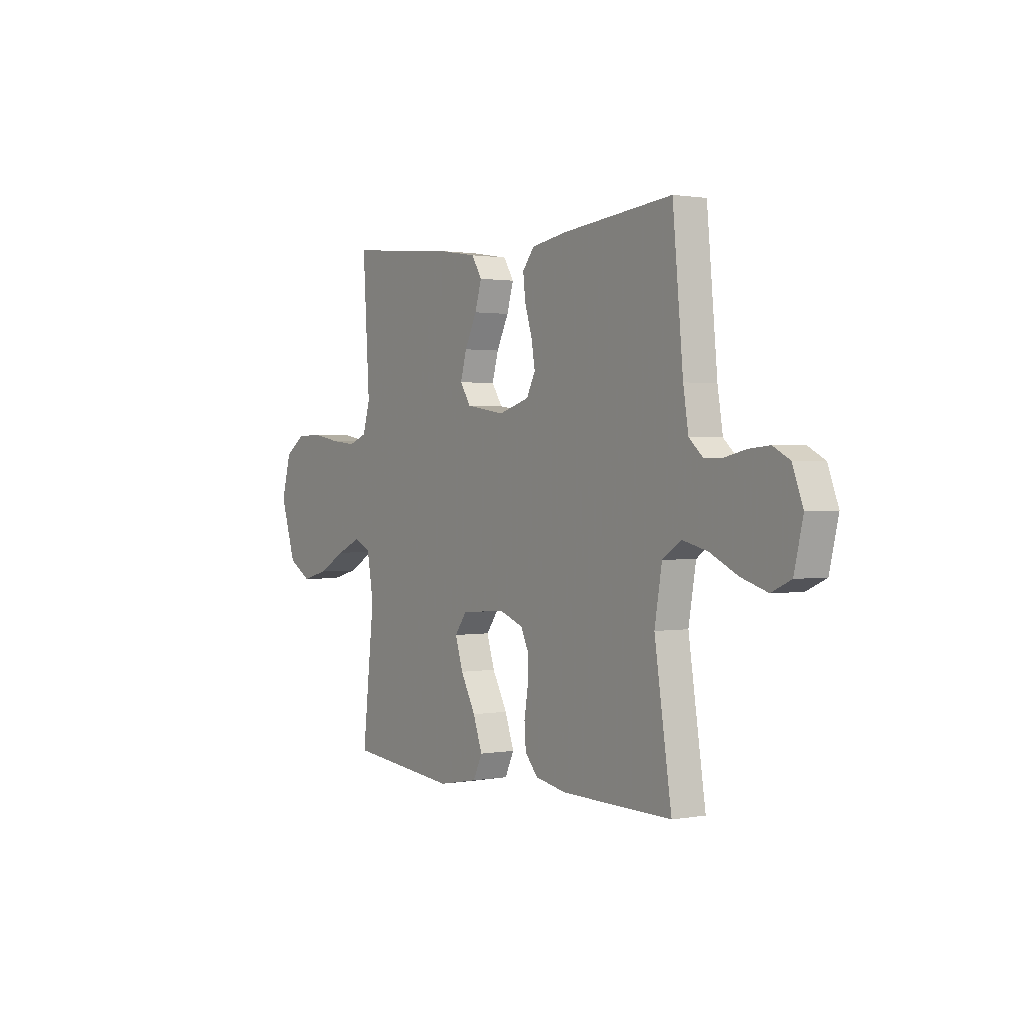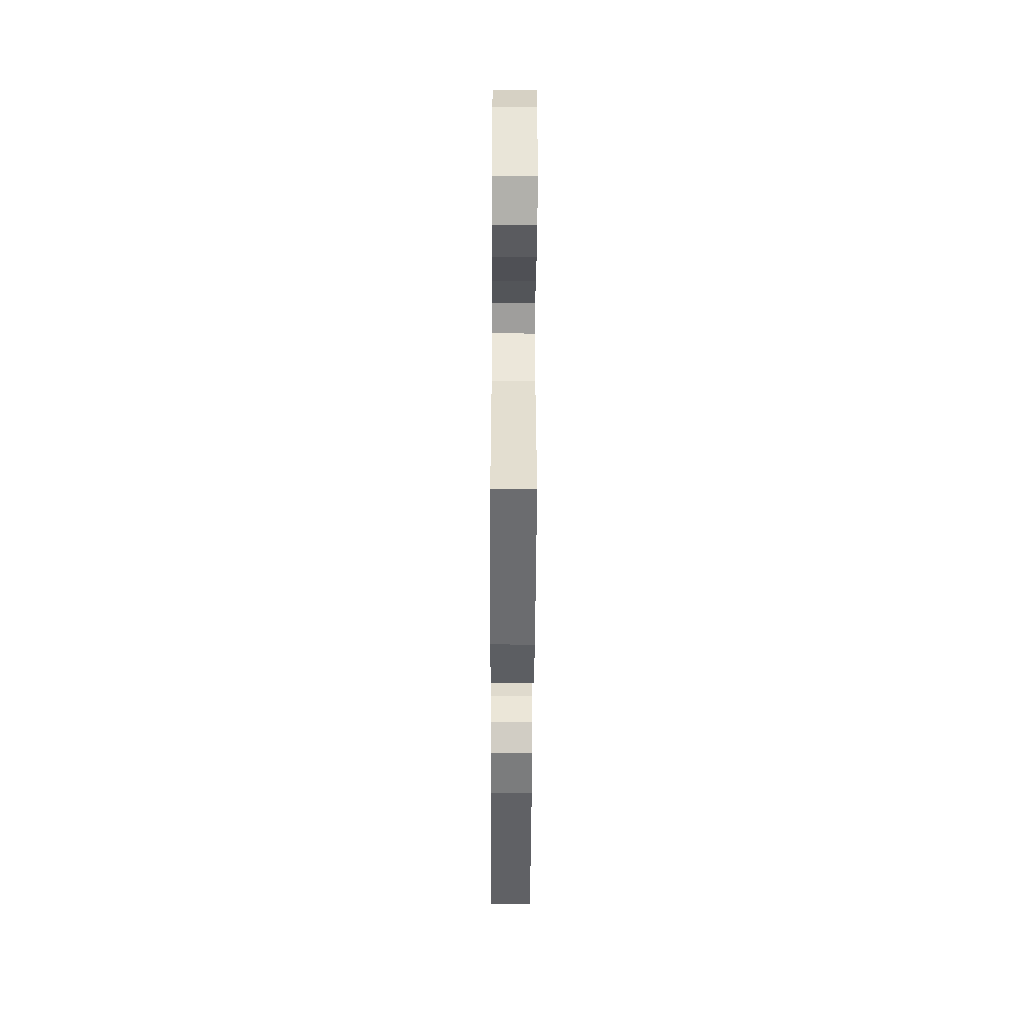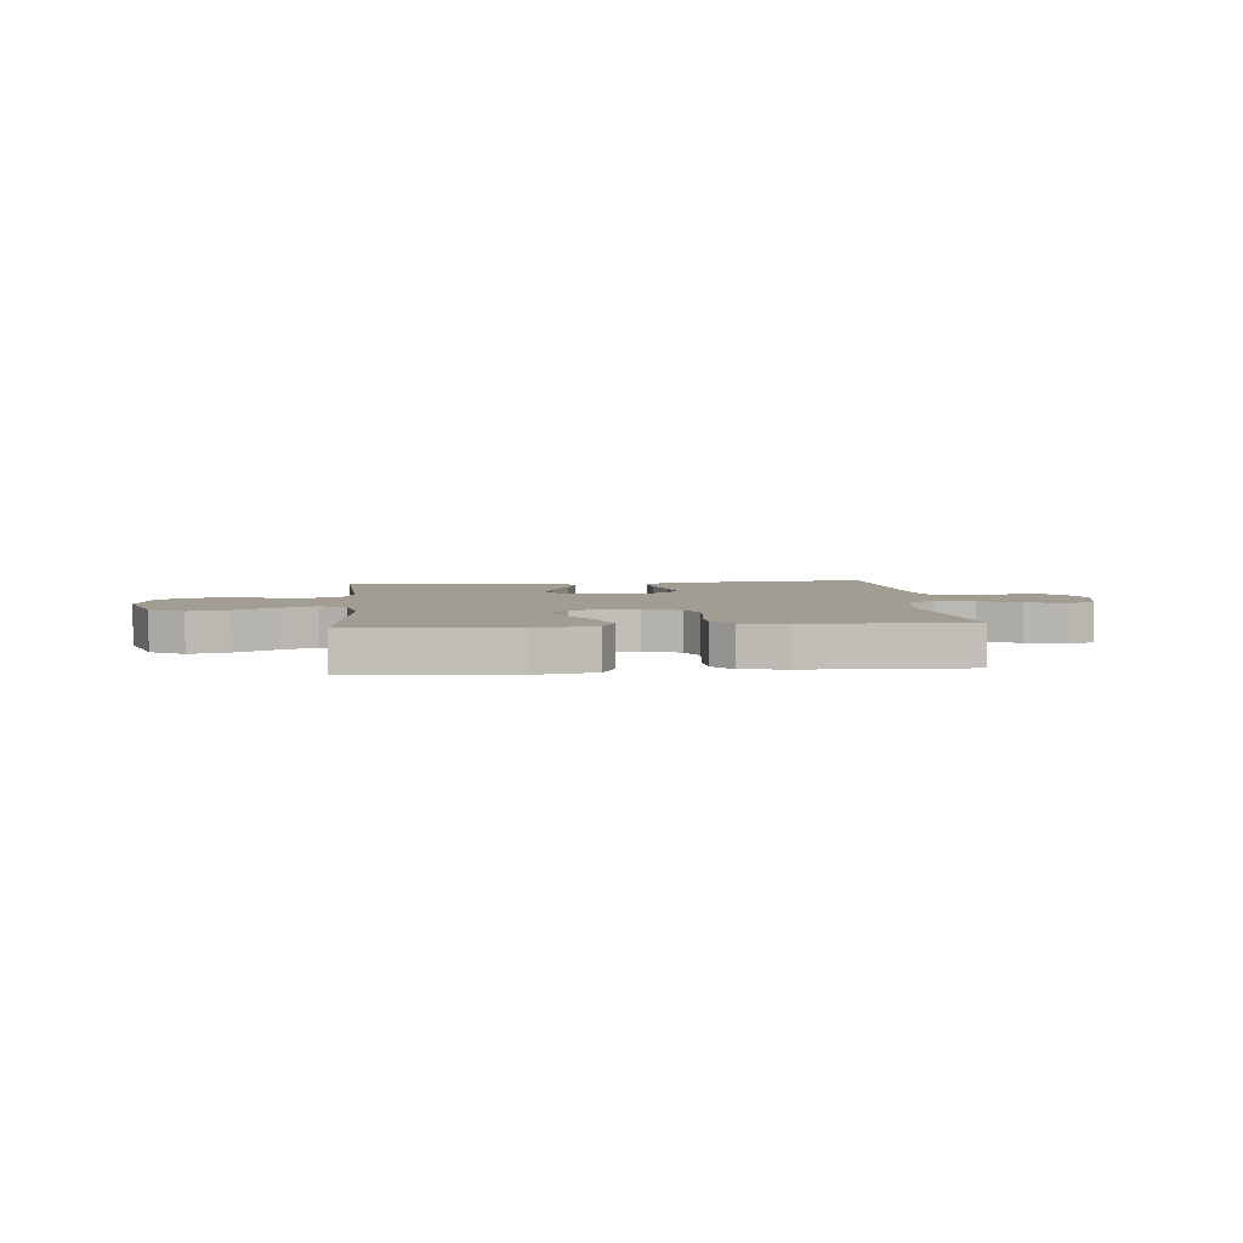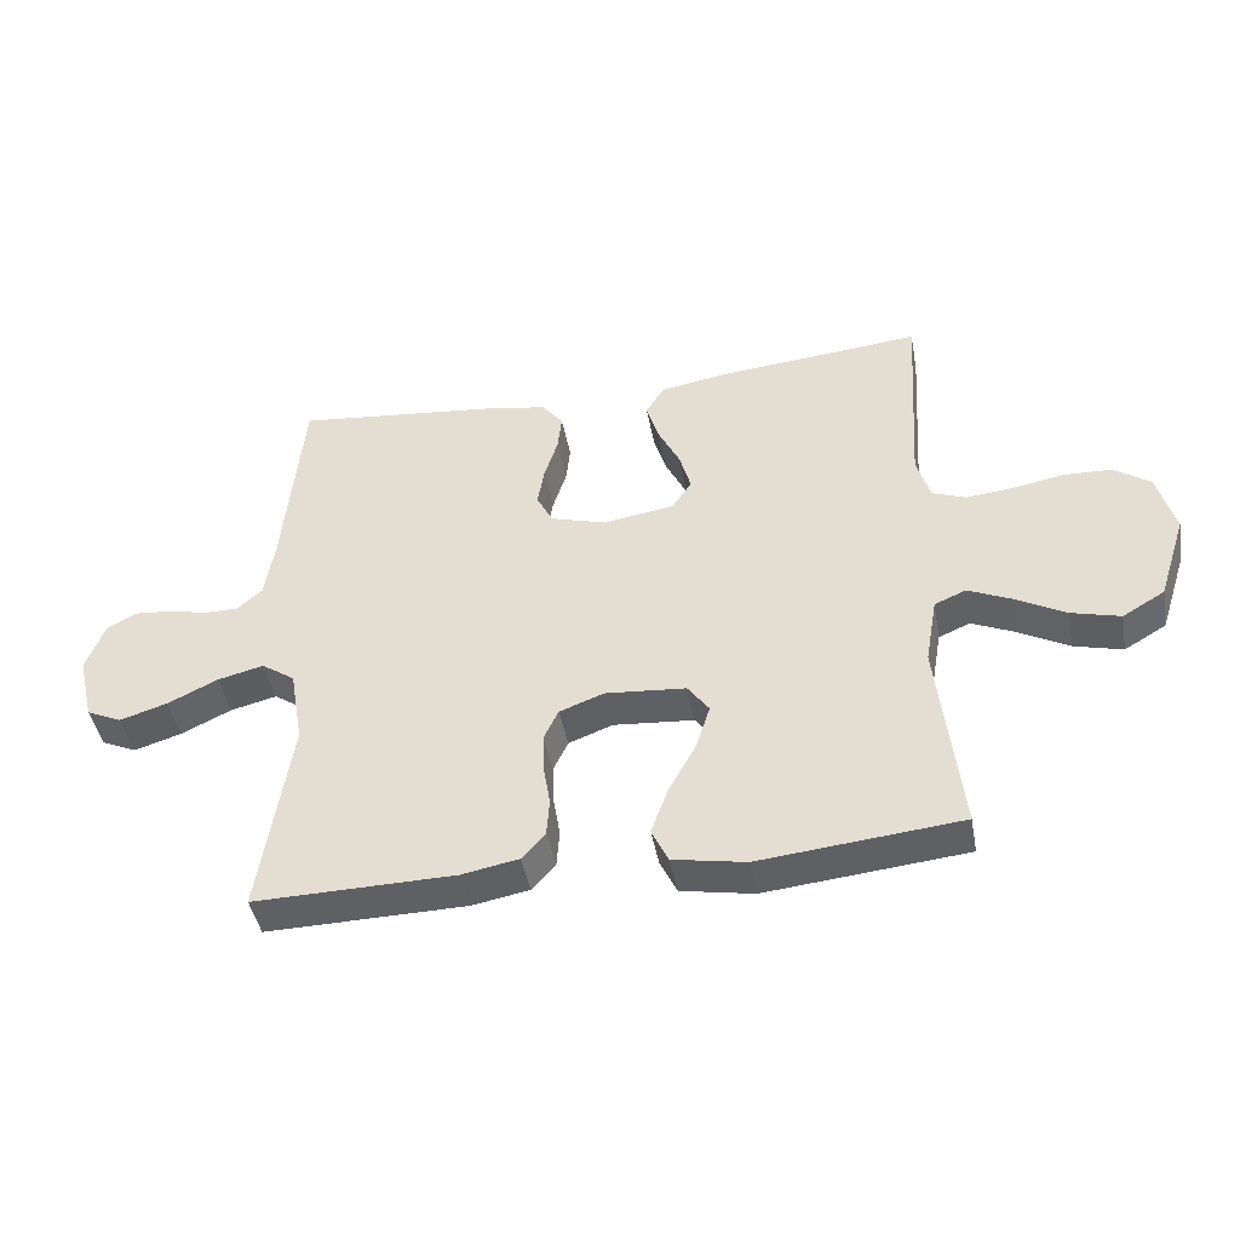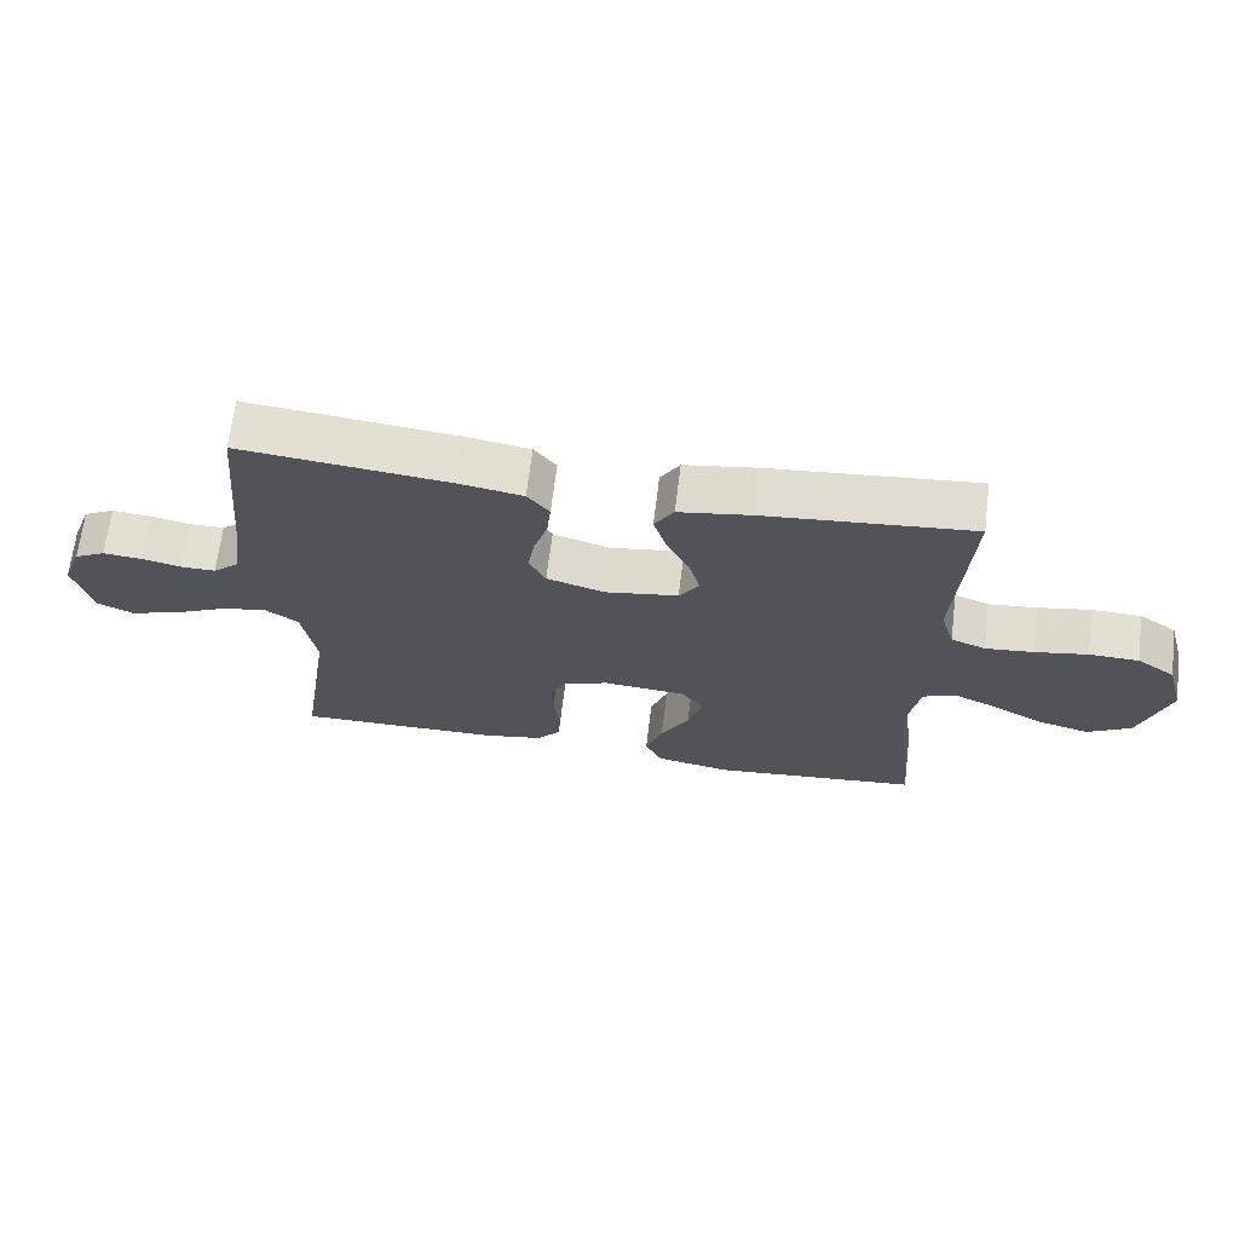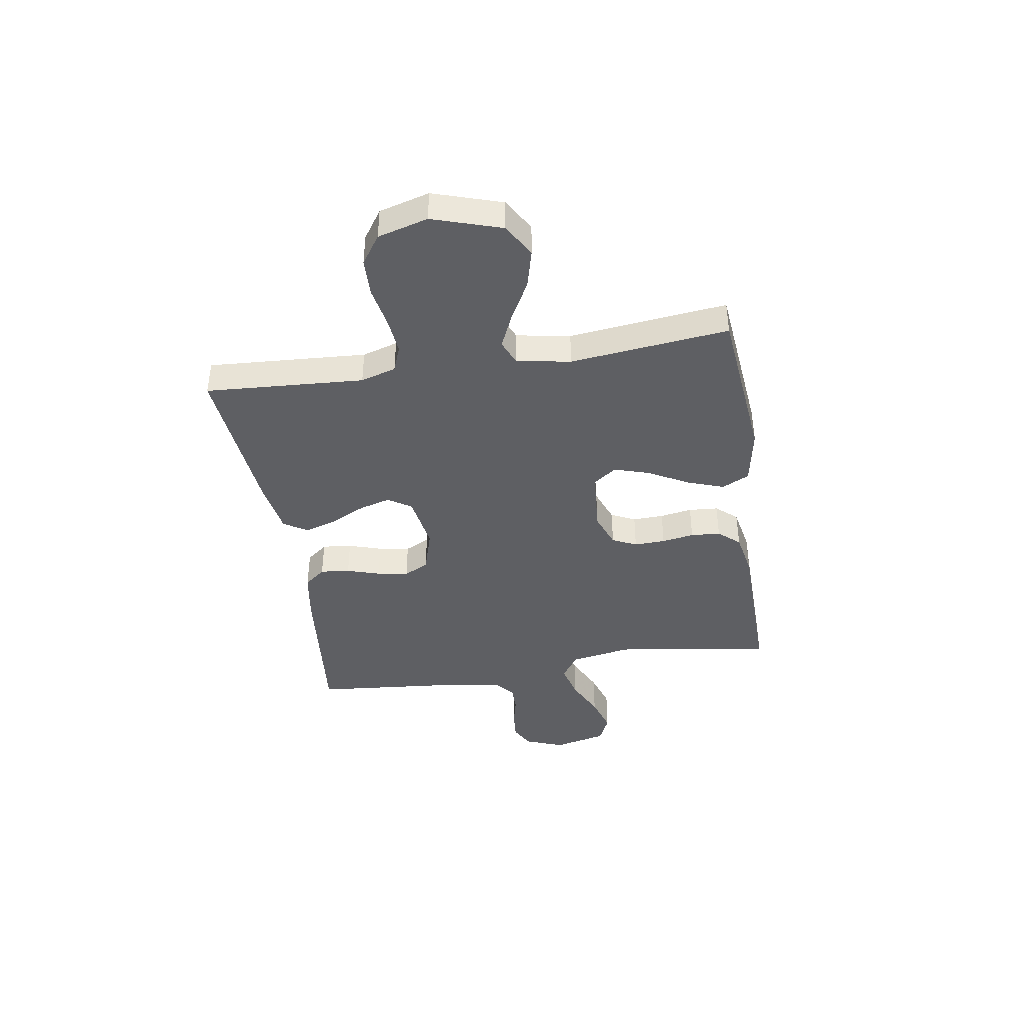
<metadata>
{"format":"obj","ext":"obj","renderer":"f3d","projection":"perspective","resolution":1024,"background":"white","views":[{"elev":1.1,"azim":-123.5,"up":"+Z"},{"elev":-48.0,"azim":89.7,"up":"+Z"},{"elev":4.8,"azim":174.8,"up":"+Y"},{"elev":-43.9,"azim":10.4,"up":"+Z"},{"elev":67.1,"azim":7.0,"up":"+Z"},{"elev":-40.9,"azim":99.1,"up":"+Y"}]}
</metadata>
<code>
v -0.5 0.07 0.5
v -0.2 0.07 0.469
v -0.104 0.07 0.453
v -0.072 0.07 0.413
v -0.078 0.07 0.357
v -0.098 0.07 0.294
v -0.108 0.07 0.235
v -0.084 0.07 0.188
v 0 0.07 0.163
v 0.106 0.07 0.18
v 0.135 0.07 0.224
v 0.118 0.07 0.284
v 0.085 0.07 0.35
v 0.067 0.07 0.41
v 0.095 0.07 0.455
v 0.2 0.07 0.472
v 0.5 0.07 0.5
v 0.481 0.07 0.2
v 0.501 0.07 0.133
v 0.551 0.07 0.114
v 0.621 0.07 0.121
v 0.697 0.07 0.135
v 0.769 0.07 0.133
v 0.824 0.07 0.095
v 0.85 0.07 0
v 0.808 0.07 -0.13
v 0.745 0.07 -0.167
v 0.672 0.07 -0.148
v 0.597 0.07 -0.107
v 0.532 0.07 -0.078
v 0.485 0.07 -0.098
v 0.467 0.07 -0.2
v 0.5 0.07 -0.5
v 0.2 0.07 -0.53
v 0.091 0.07 -0.51
v 0.066 0.07 -0.458
v 0.091 0.07 -0.388
v 0.132 0.07 -0.313
v 0.153 0.07 -0.246
v 0.121 0.07 -0.202
v 0 0.07 -0.192
v -0.066 0.07 -0.217
v -0.088 0.07 -0.263
v -0.086 0.07 -0.322
v -0.076 0.07 -0.383
v -0.08 0.07 -0.439
v -0.115 0.07 -0.479
v -0.2 0.07 -0.495
v -0.5 0.07 -0.5
v -0.454 0.07 -0.2
v -0.474 0.07 -0.084
v -0.524 0.07 -0.05
v -0.593 0.07 -0.067
v -0.668 0.07 -0.103
v -0.739 0.07 -0.125
v -0.792 0.07 -0.101
v -0.816 0.07 0
v -0.788 0.07 0.074
v -0.743 0.07 0.098
v -0.687 0.07 0.093
v -0.63 0.07 0.08
v -0.579 0.07 0.08
v -0.542 0.07 0.113
v -0.528 0.07 0.2
v -0.5 0 0.5
v -0.2 0 0.469
v -0.104 0 0.453
v -0.072 0 0.413
v -0.078 0 0.357
v -0.098 0 0.294
v -0.108 0 0.235
v -0.084 0 0.188
v 0 0 0.163
v 0.106 0 0.18
v 0.135 0 0.224
v 0.118 0 0.284
v 0.085 0 0.35
v 0.067 0 0.41
v 0.095 0 0.455
v 0.2 0 0.472
v 0.5 0 0.5
v 0.481 0 0.2
v 0.501 0 0.133
v 0.551 0 0.114
v 0.621 0 0.121
v 0.697 0 0.135
v 0.769 0 0.133
v 0.824 0 0.095
v 0.85 0 0
v 0.808 0 -0.13
v 0.745 0 -0.167
v 0.672 0 -0.148
v 0.597 0 -0.107
v 0.532 0 -0.078
v 0.485 0 -0.098
v 0.467 0 -0.2
v 0.5 0 -0.5
v 0.2 0 -0.53
v 0.091 0 -0.51
v 0.066 0 -0.458
v 0.091 0 -0.388
v 0.132 0 -0.313
v 0.153 0 -0.246
v 0.121 0 -0.202
v 0 0 -0.192
v -0.066 0 -0.217
v -0.088 0 -0.263
v -0.086 0 -0.322
v -0.076 0 -0.383
v -0.08 0 -0.439
v -0.115 0 -0.479
v -0.2 0 -0.495
v -0.5 0 -0.5
v -0.454 0 -0.2
v -0.474 0 -0.084
v -0.524 0 -0.05
v -0.593 0 -0.067
v -0.668 0 -0.103
v -0.739 0 -0.125
v -0.792 0 -0.101
v -0.816 0 0
v -0.788 0 0.074
v -0.743 0 0.098
v -0.687 0 0.093
v -0.63 0 0.08
v -0.579 0 0.08
v -0.542 0 0.113
v -0.528 0 0.2
f 58 59 60 61
f 58 61 62
f 57 58 62
f 56 57 62
f 53 54 55 56
f 52 53 56 62
f 51 52 62 63
f 47 48 49 50
f 47 50 51
f 44 45 46 47
f 43 44 47 51
f 42 43 51 63
f 35 36 37 38
f 35 38 39
f 32 33 34 35
f 31 32 35 39
f 26 27 28 29
f 26 29 30
f 25 26 30
f 24 25 30
f 21 22 23 24
f 20 21 24 30
f 19 20 30 31
f 15 16 17 18
f 12 13 14 15
f 11 12 15 18
f 10 11 18 19
f 3 4 5 6
f 3 6 7
f 64 1 2 3
f 64 3 7
f 41 42 63 64
f 40 41 64
f 19 31 39 40
f 9 10 19 40
f 8 9 40 64
f 7 8 64
f 125 124 123 122
f 126 125 122
f 126 122 121
f 126 121 120
f 120 119 118 117
f 126 120 117 116
f 127 126 116 115
f 114 113 112 111
f 115 114 111
f 111 110 109 108
f 115 111 108 107
f 127 115 107 106
f 102 101 100 99
f 103 102 99
f 99 98 97 96
f 103 99 96 95
f 93 92 91 90
f 94 93 90
f 94 90 89
f 94 89 88
f 88 87 86 85
f 94 88 85 84
f 95 94 84 83
f 82 81 80 79
f 79 78 77 76
f 82 79 76 75
f 83 82 75 74
f 70 69 68 67
f 71 70 67
f 67 66 65 128
f 71 67 128
f 128 127 106 105
f 128 105 104
f 104 103 95 83
f 104 83 74 73
f 128 104 73 72
f 128 72 71
f 1 65 66 2
f 2 66 67 3
f 3 67 68 4
f 4 68 69 5
f 5 69 70 6
f 6 70 71 7
f 7 71 72 8
f 8 72 73 9
f 9 73 74 10
f 10 74 75 11
f 11 75 76 12
f 12 76 77 13
f 13 77 78 14
f 14 78 79 15
f 15 79 80 16
f 16 80 81 17
f 17 81 82 18
f 18 82 83 19
f 19 83 84 20
f 20 84 85 21
f 21 85 86 22
f 22 86 87 23
f 23 87 88 24
f 24 88 89 25
f 25 89 90 26
f 26 90 91 27
f 27 91 92 28
f 28 92 93 29
f 29 93 94 30
f 30 94 95 31
f 31 95 96 32
f 32 96 97 33
f 33 97 98 34
f 34 98 99 35
f 35 99 100 36
f 36 100 101 37
f 37 101 102 38
f 38 102 103 39
f 39 103 104 40
f 40 104 105 41
f 41 105 106 42
f 42 106 107 43
f 43 107 108 44
f 44 108 109 45
f 45 109 110 46
f 46 110 111 47
f 47 111 112 48
f 48 112 113 49
f 49 113 114 50
f 50 114 115 51
f 51 115 116 52
f 52 116 117 53
f 53 117 118 54
f 54 118 119 55
f 55 119 120 56
f 56 120 121 57
f 57 121 122 58
f 58 122 123 59
f 59 123 124 60
f 60 124 125 61
f 61 125 126 62
f 62 126 127 63
f 63 127 128 64
f 64 128 65 1

</code>
